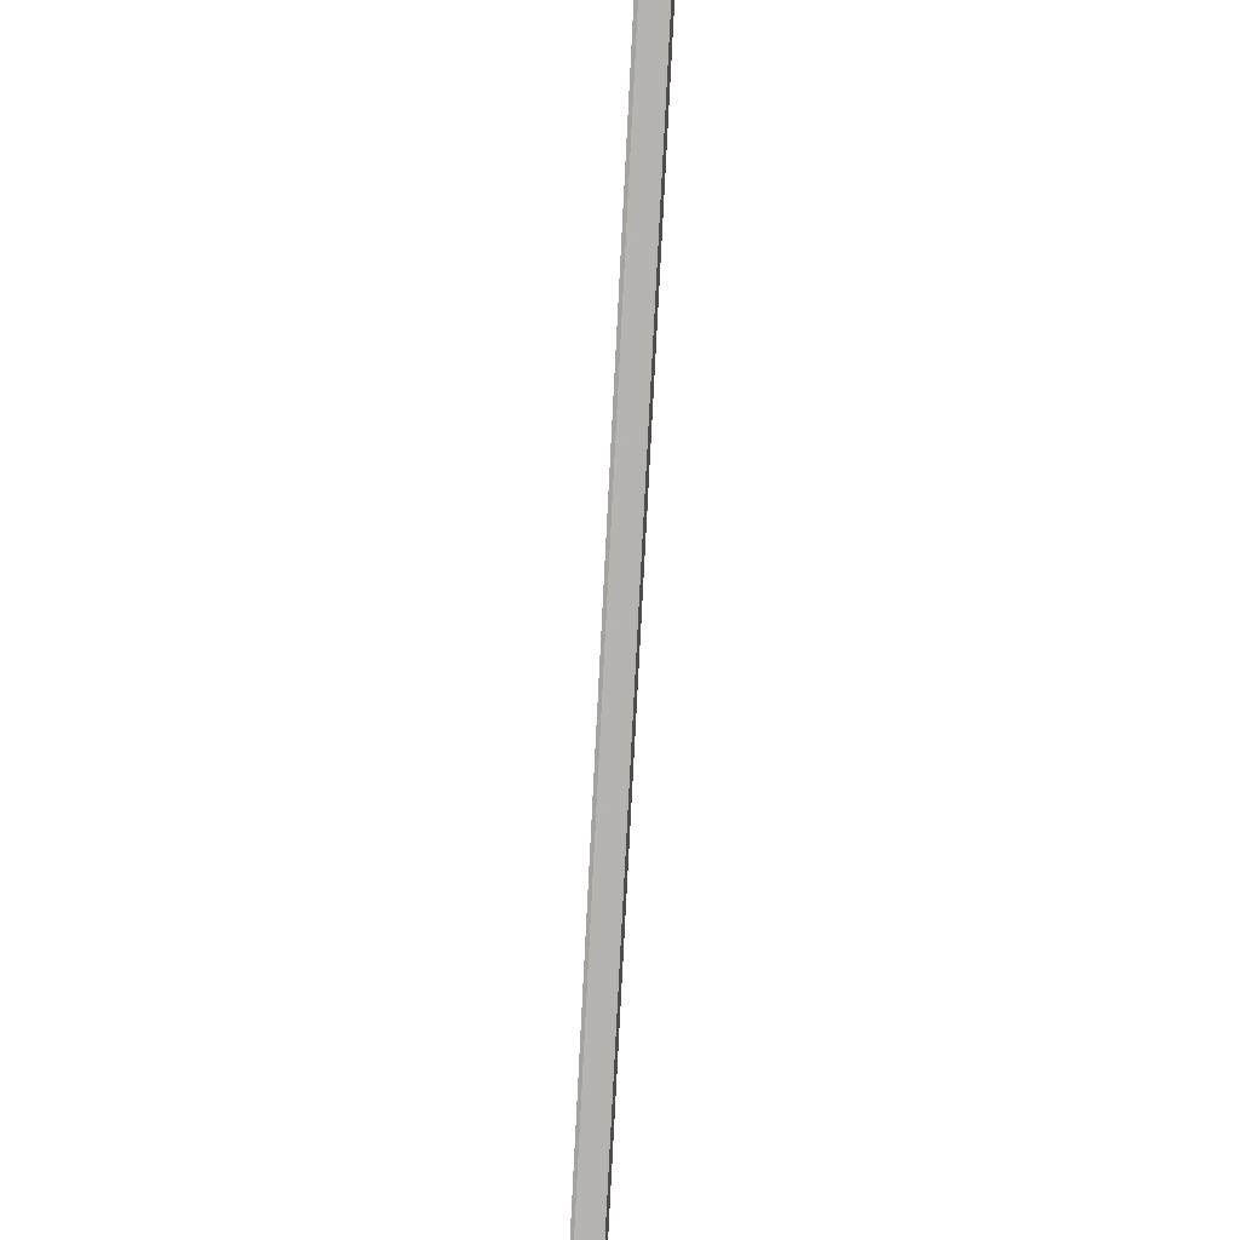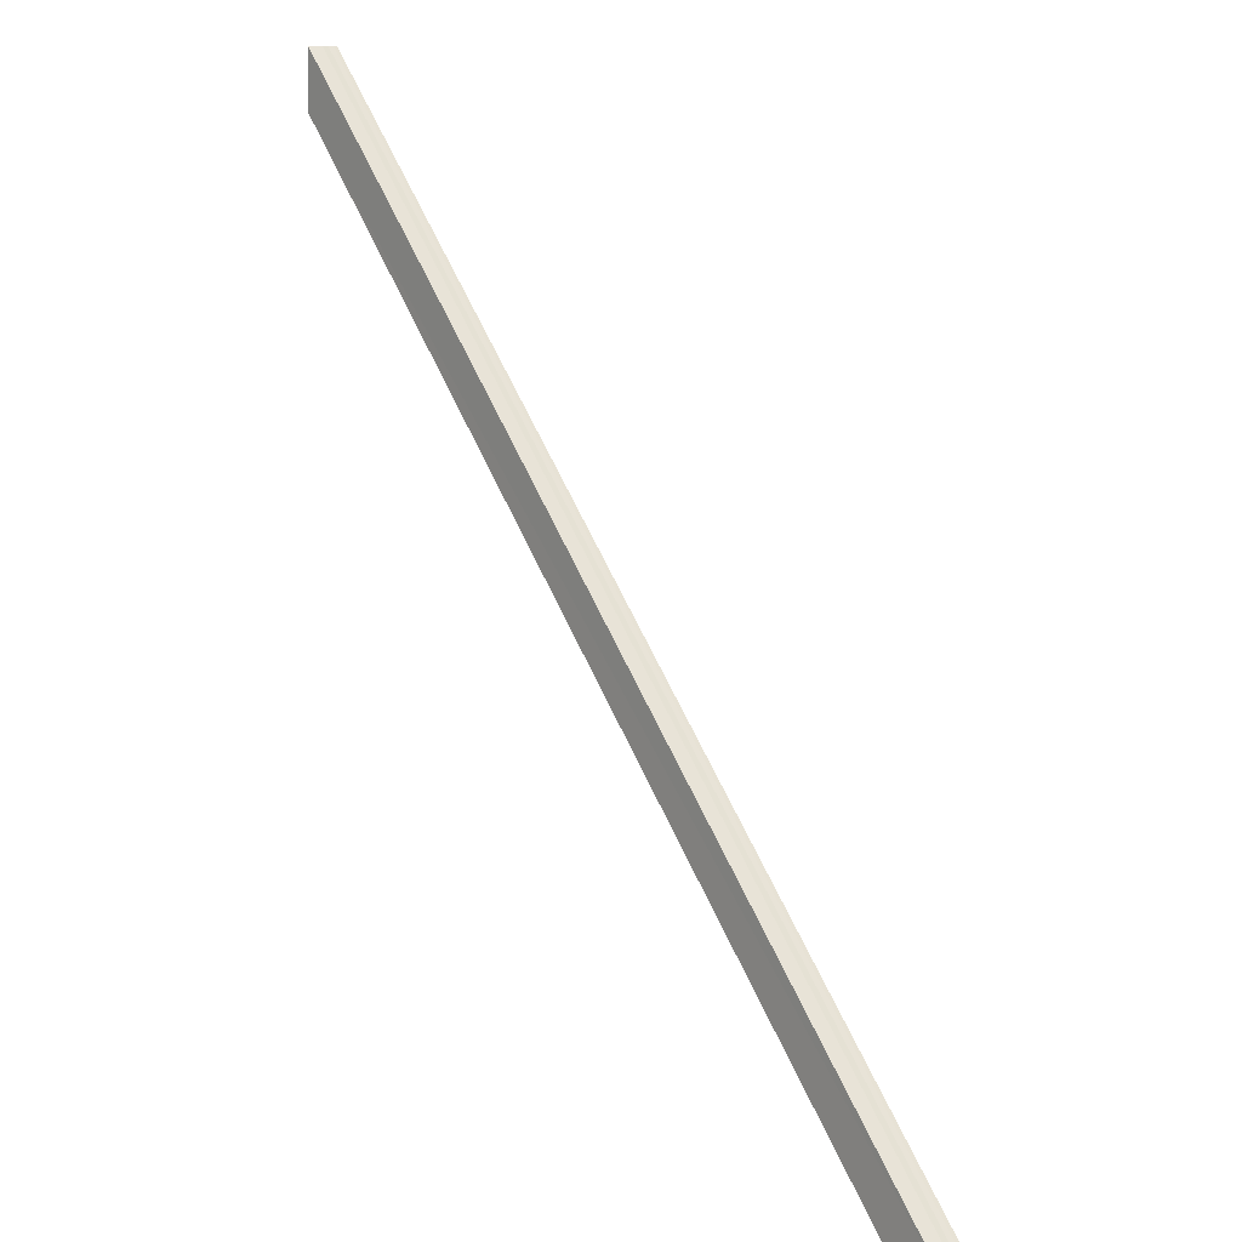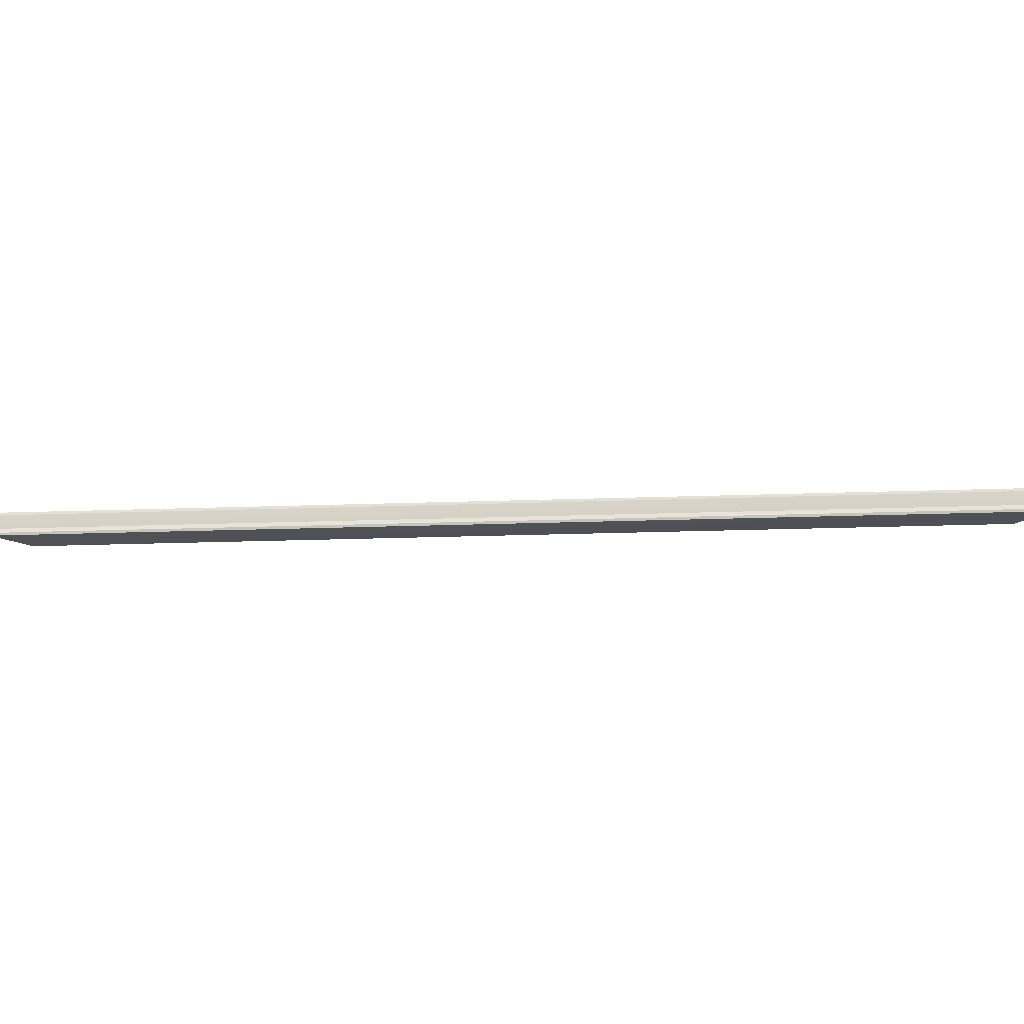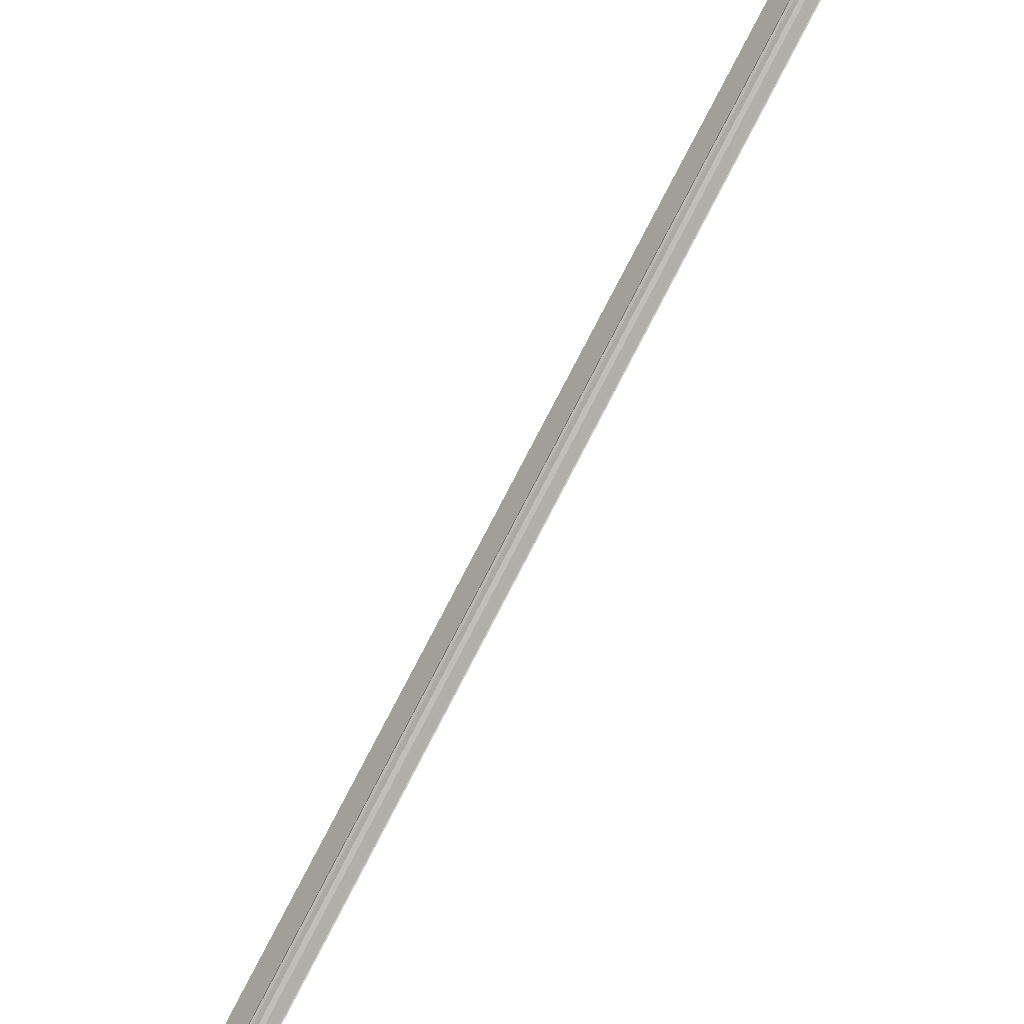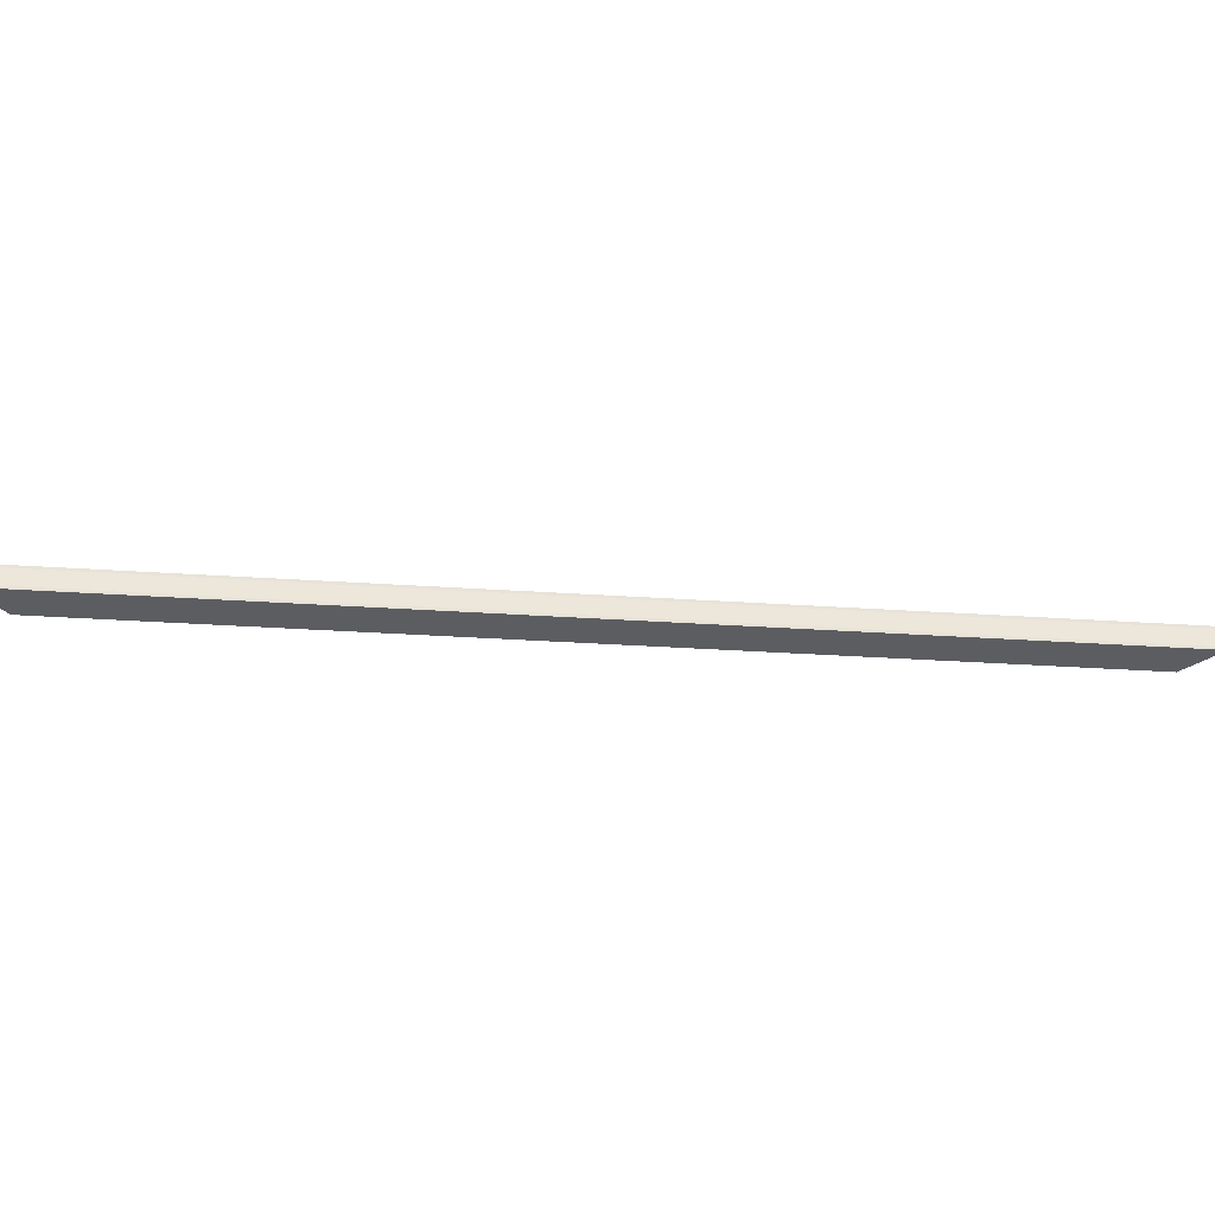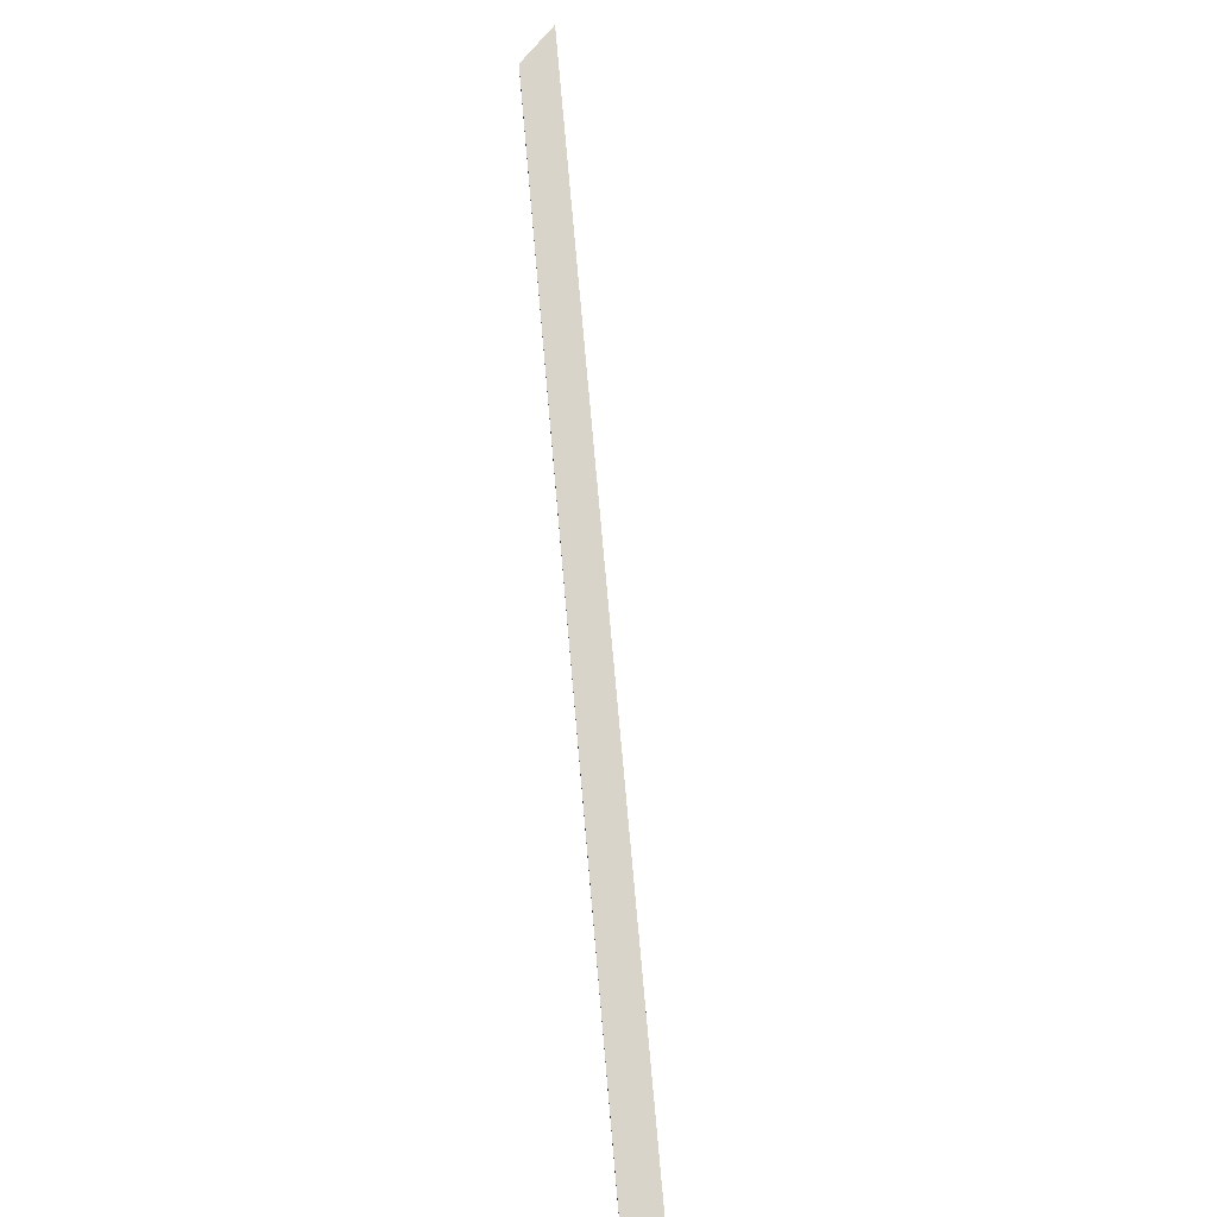
<metadata>
{"format":"obj","ext":"obj","renderer":"f3d","projection":"perspective","resolution":1024,"background":"white","views":[{"elev":54.6,"azim":94.2,"up":"+Y"},{"elev":11.3,"azim":53.9,"up":"+Y"},{"elev":-18.3,"azim":139.3,"up":"+Z"},{"elev":-44.8,"azim":-131.0,"up":"+Y"},{"elev":-34.5,"azim":129.9,"up":"+Z"},{"elev":76.1,"azim":39.9,"up":"+Z"}]}
</metadata>
<code>
o 4529
v 2162 1868 7.965
v 2162 1868 7.964
v 2162 1868 7.965
v 2162 1868 7.964
v 2162 1868 7.963
v 2162 1868 7.963
v 2162 1868 7.963
v 2162 1868 7.963
v 2162 1868 7.962
v 2162 1868 7.962
v 2162 1868 7.962
v 2162 1868 7.963
v 2162 1868 7.963
v 2162 1868 7.964
v 2162 1868 7.965
v 2162 1868 7.966
v 2162 1868 7.967
v 2162 1868 7.967
v 2162 1868 7.968
v 2162 1868 7.966
v 2162 1868 7.963
v 2162 1868 7.962
v 2162 1868 7.963
v 2162 1868 7.962
v 2162 1868 7.963
v 2162 1868 7.963
v 2162 1868 7.964
v 2162 1868 7.965
v 2162 1868 7.966
v 2162 1868 7.967
v 2162 1868 7.967
v 2162 1868 7.968
v 2162 1868 7.966
v 2162 1868 7.967
v 2162 1868 7.967
v 2162 1868 7.967
v 2162 1868 7.967
v 2162 1868 7.968
v 2162 1868 7.968
v 2162 1868 7.968
v 2162 1868 7.967
v 2162 1868 7.968
v 2162 1868 7.967
v 2162 1868 7.968
v 2162 1868 7.967
v 2162 1868 7.967
v 2162 1868 7.966
v 2162 1868 7.967
v 2162 1868 7.965
v 2162 1868 7.966
v 2162 1868 7.964
v 2162 1868 7.965
v 2162 1868 7.963
v 2162 1868 7.964
v 2162 1868 7.963
v 2162 1868 7.963
v 2162 1868 7.963
v 2162 1868 7.963
v 2162 1868 7.964
v 2162 1868 7.963
v 2162 1868 7.965
v 2162 1868 7.964
v 2162 1868 7.966
v 2162 1868 7.965
v 2162 1868 7.967
v 2162 1868 7.966
v 2162 1868 7.967
v 2162 1868 7.967
f 1 2 3
f 3 2 4
f 2 5 4
f 4 5 6
f 5 7 6
f 6 7 8
f 7 9 8
f 8 10 11
f 3 11 12
f 3 12 13
f 3 13 14
f 3 14 15
f 3 15 16
f 3 16 17
f 3 17 18
f 3 18 19
f 20 1 3
f 1 21 10
f 22 21 23
f 24 25 22
f 1 26 21
f 1 27 26
f 1 28 27
f 1 29 28
f 1 30 29
f 1 31 30
f 1 32 31
f 33 1 20
f 34 33 20
f 35 33 34
f 36 35 34
f 37 35 36
f 38 37 36
f 39 37 40
f 41 32 42
f 43 44 41
f 45 31 46
f 47 48 45
f 49 50 47
f 51 52 49
f 53 54 51
f 55 56 53
f 57 58 55
f 58 59 60
f 59 61 62
f 61 63 64
f 63 65 66
f 65 67 68

</code>
